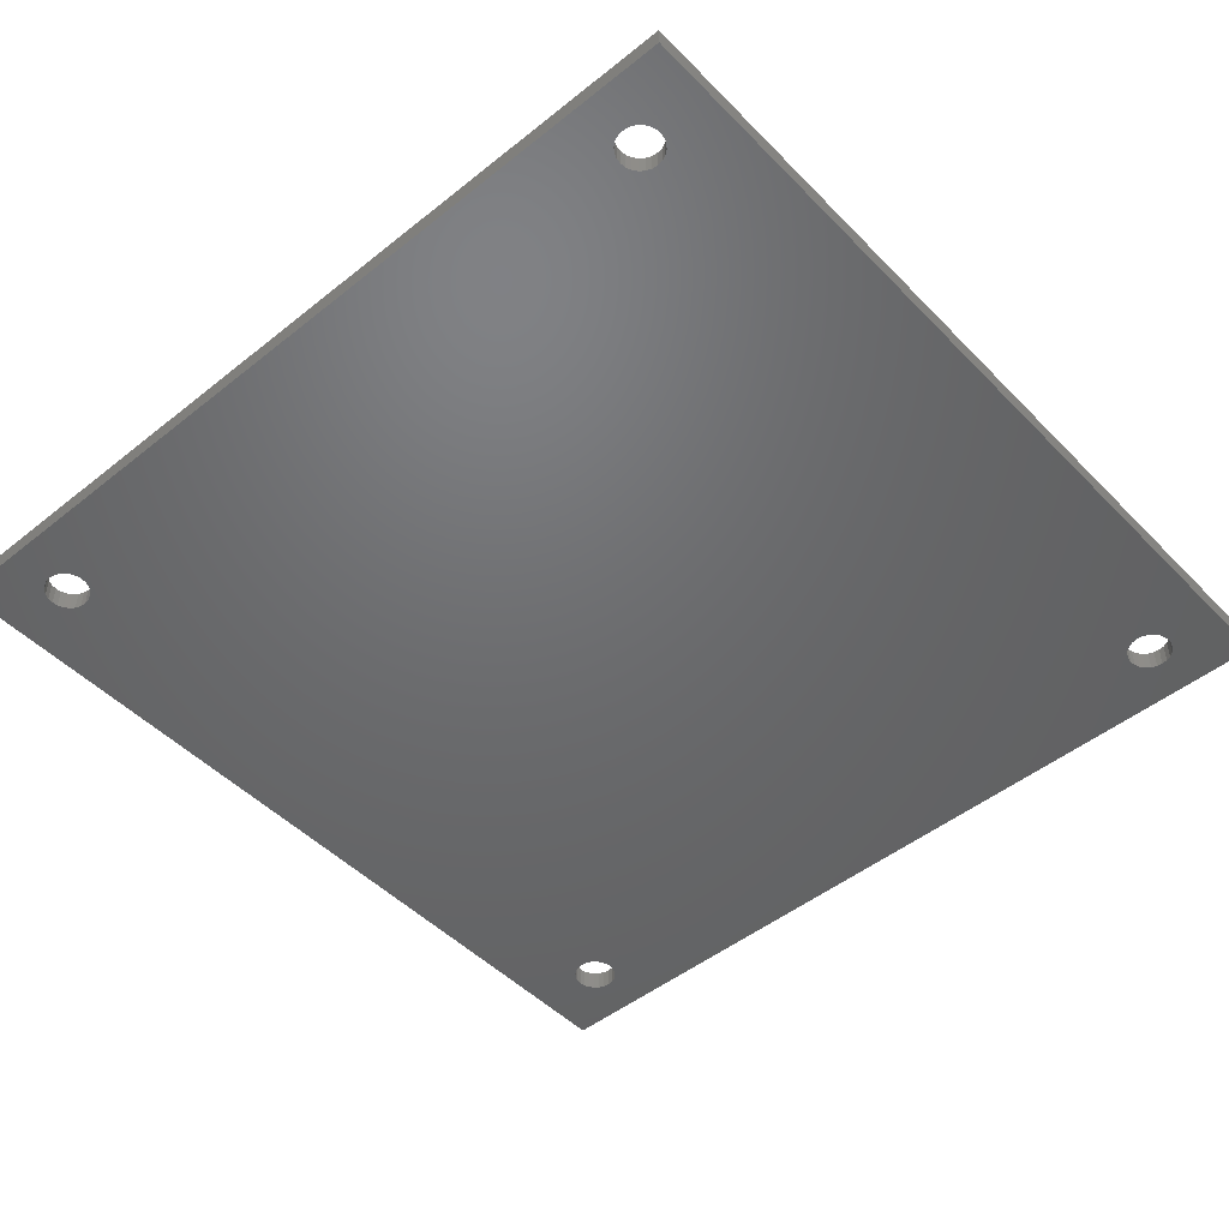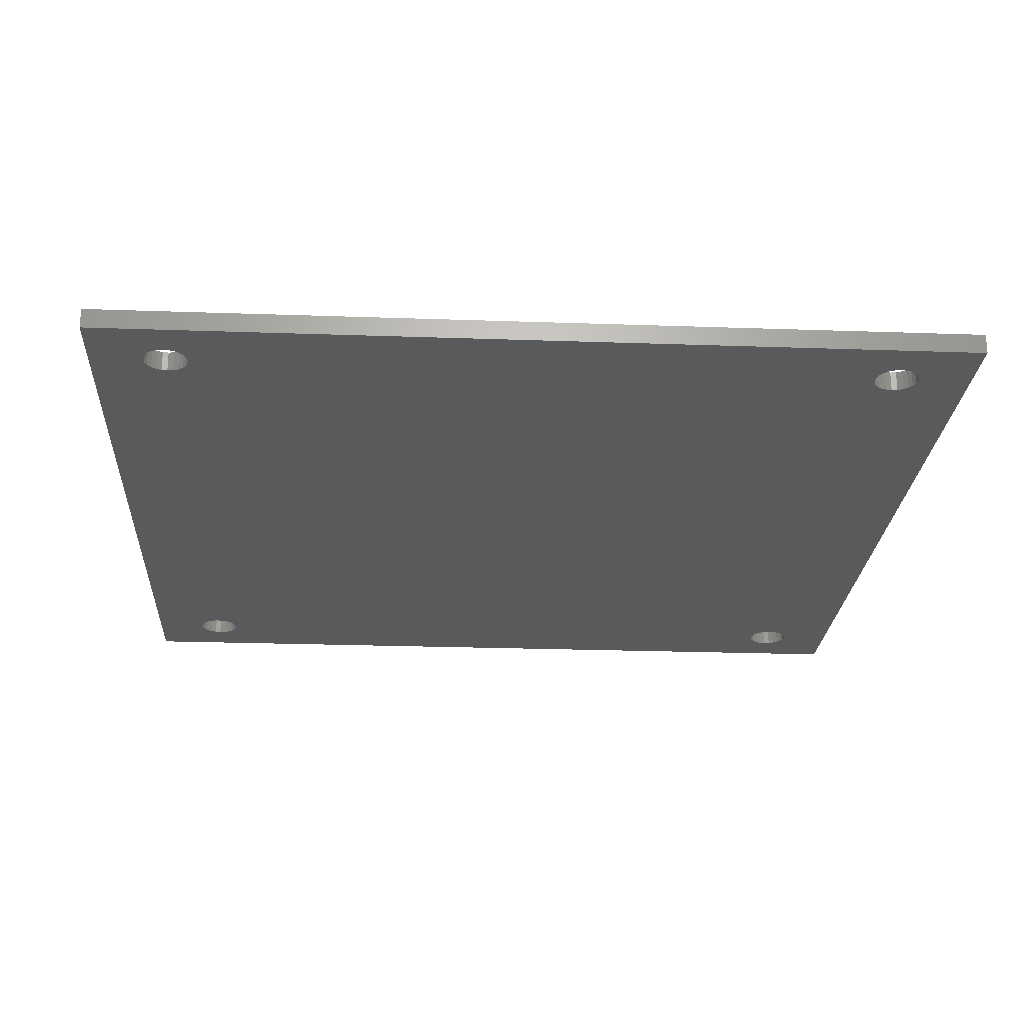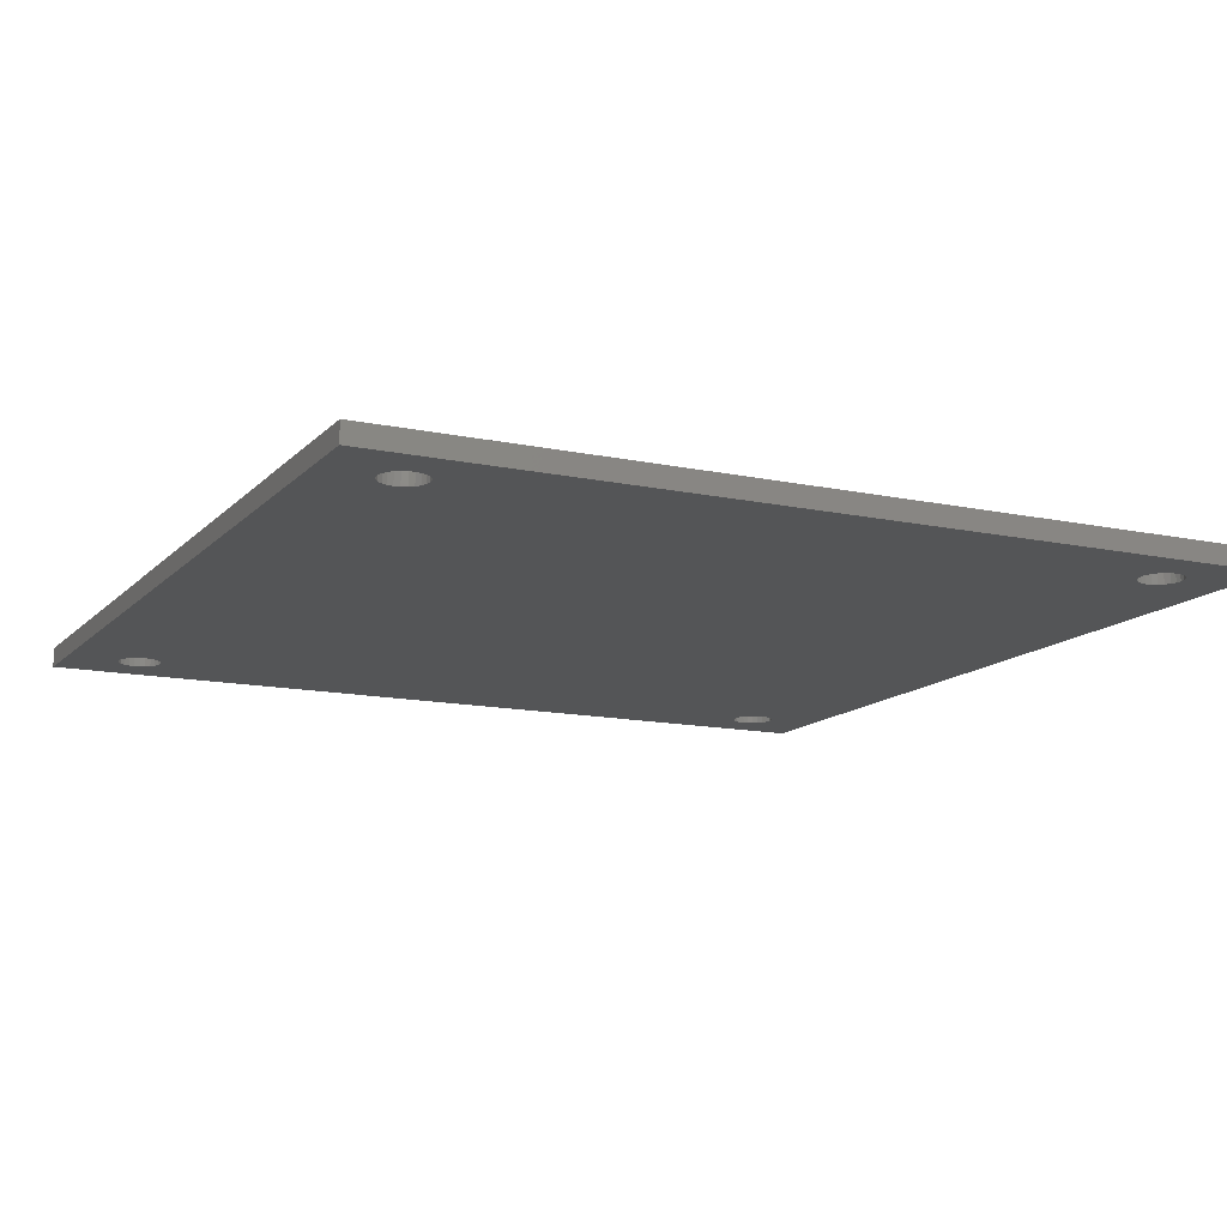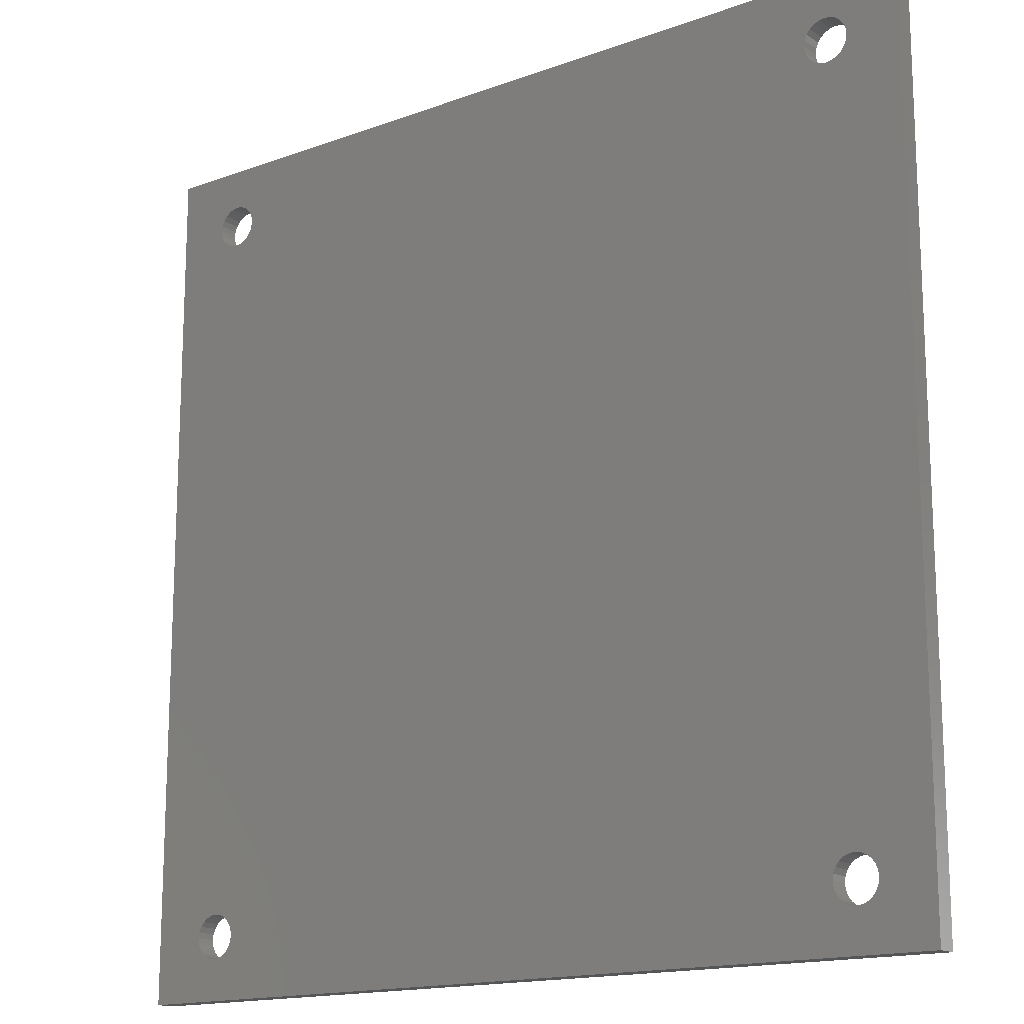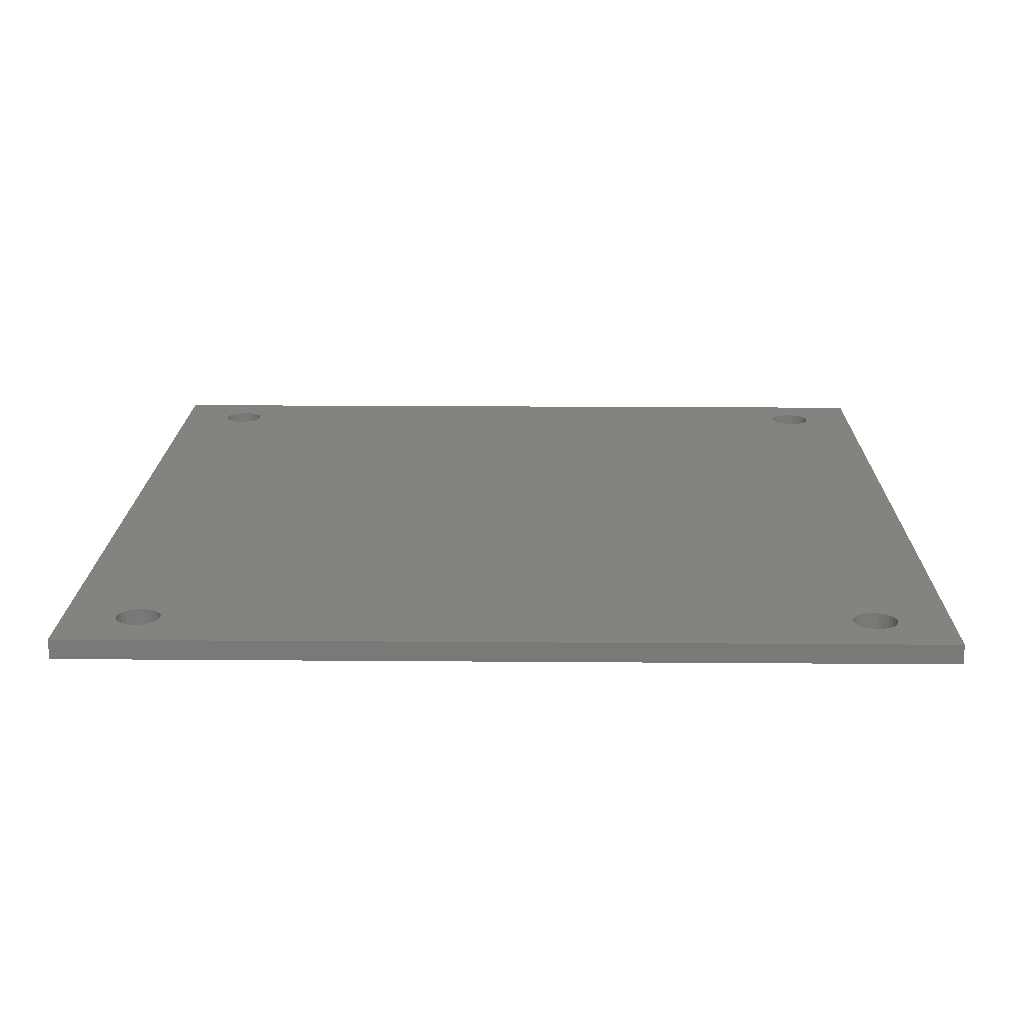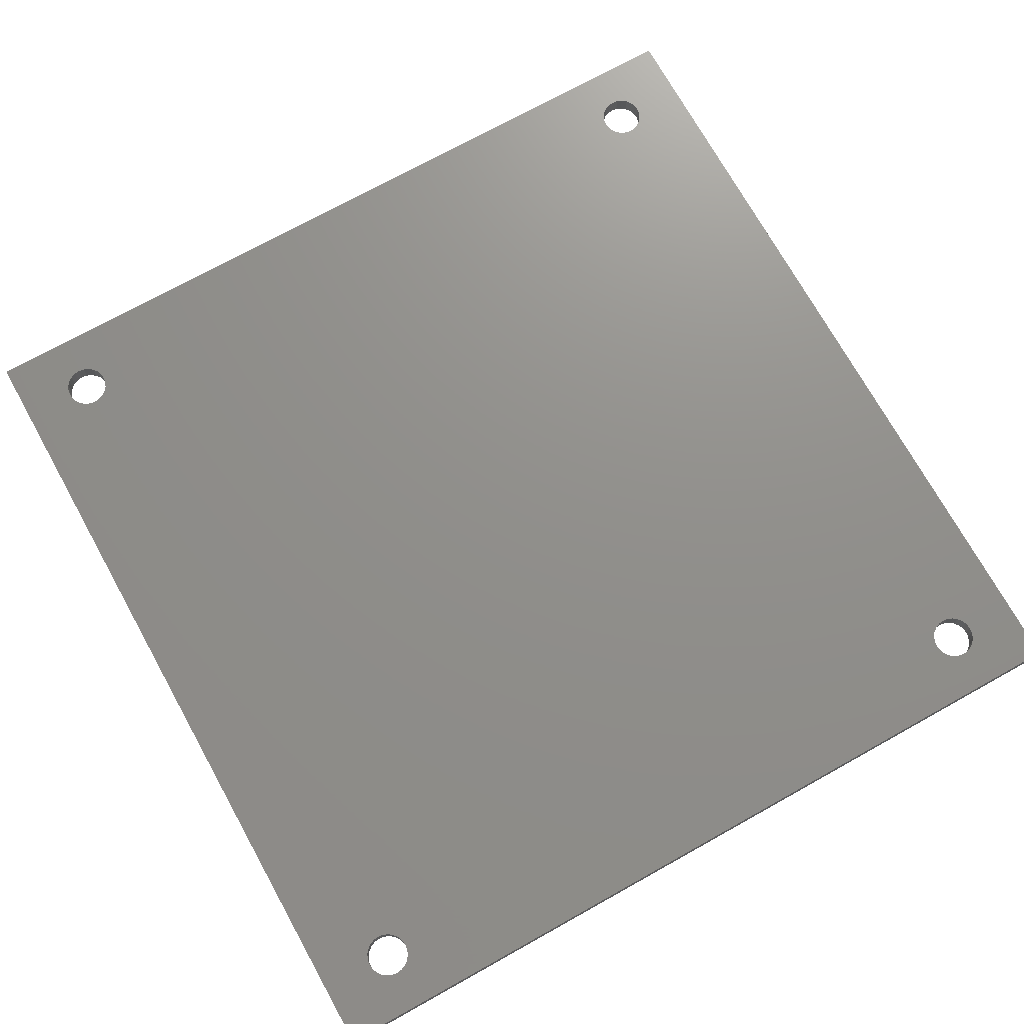
<metadata>
{"format":"stl","ext":"stl","renderer":"f3d","projection":"perspective","resolution":1024,"background":"white","views":[{"elev":-48.4,"azim":-138.3,"up":"+Z"},{"elev":-23.5,"azim":-3.4,"up":"+Z"},{"elev":-13.2,"azim":154.0,"up":"+Z"},{"elev":-15.6,"azim":37.7,"up":"+Y"},{"elev":17.8,"azim":-179.1,"up":"+Z"},{"elev":72.7,"azim":150.9,"up":"+Z"}]}
</metadata>
<code>
# stl→obj: 200 verts, 412 faces
v -30.69 29.55 1.6
v -30.69 29.55 5.96e-08
v -30.75 30 1.6
v -30.75 30 5.96e-08
v -30.69 30.45 1.6
v -30.69 30.45 5.96e-08
v -30.52 30.88 1.6
v -30.52 30.88 5.96e-08
v -30.24 31.24 1.6
v -30.24 31.24 5.96e-08
v -29.88 31.52 1.6
v -29.88 31.52 5.96e-08
v -29.45 31.69 1.6
v -29.45 31.69 5.96e-08
v -29 31.75 1.6
v -29 31.75 5.96e-08
v -28.55 31.69 1.6
v -28.55 31.69 5.96e-08
v -28.12 31.52 1.6
v -28.12 31.52 5.96e-08
v -27.76 31.24 1.6
v -27.76 31.24 5.96e-08
v -27.48 30.88 1.6
v -27.48 30.88 5.96e-08
v -27.31 30.45 1.6
v -27.31 30.45 5.96e-08
v -27.25 30 1.6
v -27.25 30 5.96e-08
v -27.31 29.55 1.6
v -27.31 29.55 5.96e-08
v -27.48 29.12 1.6
v -27.48 29.12 5.96e-08
v -27.76 28.76 1.6
v -27.76 28.76 5.96e-08
v -28.12 28.48 1.6
v -28.12 28.48 5.96e-08
v -28.55 28.31 1.6
v -28.55 28.31 5.96e-08
v -29 28.25 1.6
v -29 28.25 5.96e-08
v -29.45 28.31 1.6
v -29.45 28.31 5.96e-08
v -29.88 28.48 1.6
v -29.88 28.48 5.96e-08
v -30.24 28.76 1.6
v -30.24 28.76 5.96e-08
v -30.52 29.12 1.6
v -30.52 29.12 5.96e-08
v 27.31 29.55 1.6
v 27.31 29.55 5.96e-08
v 27.25 30 1.6
v 27.25 30 5.96e-08
v 27.31 30.45 1.6
v 27.31 30.45 5.96e-08
v 27.48 30.88 1.6
v 27.48 30.88 5.96e-08
v 27.76 31.24 1.6
v 27.76 31.24 5.96e-08
v 28.12 31.52 1.6
v 28.12 31.52 5.96e-08
v 28.55 31.69 1.6
v 28.55 31.69 5.96e-08
v 29 31.75 1.6
v 29 31.75 5.96e-08
v 29.45 31.69 1.6
v 29.45 31.69 5.96e-08
v 29.88 31.52 1.6
v 29.88 31.52 5.96e-08
v 30.24 31.24 1.6
v 30.24 31.24 5.96e-08
v 30.52 30.88 1.6
v 30.52 30.88 5.96e-08
v 30.69 30.45 1.6
v 30.69 30.45 5.96e-08
v 30.75 30 1.6
v 30.75 30 5.96e-08
v 30.69 29.55 1.6
v 30.69 29.55 5.96e-08
v 30.52 29.12 1.6
v 30.52 29.12 5.96e-08
v 30.24 28.76 1.6
v 30.24 28.76 5.96e-08
v 29.88 28.48 1.6
v 29.88 28.48 5.96e-08
v 29.45 28.31 1.6
v 29.45 28.31 5.96e-08
v 29 28.25 1.6
v 29 28.25 5.96e-08
v 28.55 28.31 1.6
v 28.55 28.31 5.96e-08
v 28.12 28.48 1.6
v 28.12 28.48 5.96e-08
v 27.76 28.76 1.6
v 27.76 28.76 5.96e-08
v 27.48 29.12 1.6
v 27.48 29.12 5.96e-08
v -30.69 -30.45 1.6
v -30.69 -30.45 5.96e-08
v -30.75 -30 1.6
v -30.75 -30 5.96e-08
v -30.69 -29.55 1.6
v -30.69 -29.55 5.96e-08
v -30.52 -29.12 1.6
v -30.52 -29.12 5.96e-08
v -30.24 -28.76 1.6
v -30.24 -28.76 5.96e-08
v -29.88 -28.48 1.6
v -29.88 -28.48 5.96e-08
v -29.45 -28.31 1.6
v -29.45 -28.31 5.96e-08
v -29 -28.25 1.6
v -29 -28.25 5.96e-08
v -28.55 -28.31 1.6
v -28.55 -28.31 5.96e-08
v -28.12 -28.48 1.6
v -28.12 -28.48 5.96e-08
v -27.76 -28.76 1.6
v -27.76 -28.76 5.96e-08
v -27.48 -29.12 1.6
v -27.48 -29.12 5.96e-08
v -27.31 -29.55 1.6
v -27.31 -29.55 5.96e-08
v -27.25 -30 1.6
v -27.25 -30 5.96e-08
v -27.31 -30.45 1.6
v -27.31 -30.45 5.96e-08
v -27.48 -30.88 1.6
v -27.48 -30.88 5.96e-08
v -27.76 -31.24 1.6
v -27.76 -31.24 5.96e-08
v -28.12 -31.52 1.6
v -28.12 -31.52 5.96e-08
v -28.55 -31.69 1.6
v -28.55 -31.69 5.96e-08
v -29 -31.75 1.6
v -29 -31.75 5.96e-08
v -29.45 -31.69 1.6
v -29.45 -31.69 5.96e-08
v -29.88 -31.52 1.6
v -29.88 -31.52 5.96e-08
v -30.24 -31.24 1.6
v -30.24 -31.24 5.96e-08
v -30.52 -30.88 1.6
v -30.52 -30.88 5.96e-08
v 27.31 -30.45 1.6
v 27.31 -30.45 5.96e-08
v 27.25 -30 1.6
v 27.25 -30 5.96e-08
v 27.31 -29.55 1.6
v 27.31 -29.55 5.96e-08
v 27.48 -29.12 1.6
v 27.48 -29.12 5.96e-08
v 27.76 -28.76 1.6
v 27.76 -28.76 5.96e-08
v 28.12 -28.48 1.6
v 28.12 -28.48 5.96e-08
v 28.55 -28.31 1.6
v 28.55 -28.31 5.96e-08
v 29 -28.25 1.6
v 29 -28.25 5.96e-08
v 29.45 -28.31 1.6
v 29.45 -28.31 5.96e-08
v 29.88 -28.48 1.6
v 29.88 -28.48 5.96e-08
v 30.24 -28.76 1.6
v 30.24 -28.76 5.96e-08
v 30.52 -29.12 1.6
v 30.52 -29.12 5.96e-08
v 30.69 -29.55 1.6
v 30.69 -29.55 5.96e-08
v 30.75 -30 1.6
v 30.75 -30 5.96e-08
v 30.69 -30.45 1.6
v 30.69 -30.45 5.96e-08
v 30.52 -30.88 1.6
v 30.52 -30.88 5.96e-08
v 30.24 -31.24 1.6
v 30.24 -31.24 5.96e-08
v 29.88 -31.52 1.6
v 29.88 -31.52 5.96e-08
v 29.45 -31.69 1.6
v 29.45 -31.69 5.96e-08
v 29 -31.75 1.6
v 29 -31.75 5.96e-08
v 28.55 -31.69 1.6
v 28.55 -31.69 5.96e-08
v 28.12 -31.52 1.6
v 28.12 -31.52 5.96e-08
v 27.76 -31.24 1.6
v 27.76 -31.24 5.96e-08
v 27.48 -30.88 1.6
v 27.48 -30.88 5.96e-08
v -35 35 5.96e-08
v -35 -35 5.96e-08
v -35 35 1.6
v -35 -35 1.6
v 35 35 5.96e-08
v 35 35 1.6
v 35 -35 5.96e-08
v 35 -35 1.6
f 1 2 3
f 3 2 4
f 3 4 5
f 5 4 6
f 5 6 7
f 7 6 8
f 7 8 9
f 9 8 10
f 9 10 11
f 11 10 12
f 11 12 13
f 13 12 14
f 13 14 15
f 15 14 16
f 15 16 17
f 17 16 18
f 17 18 19
f 19 18 20
f 19 20 21
f 21 20 22
f 21 22 23
f 23 22 24
f 23 24 25
f 25 24 26
f 25 26 27
f 27 26 28
f 27 28 29
f 29 28 30
f 29 30 31
f 31 30 32
f 31 32 33
f 33 32 34
f 33 34 35
f 35 34 36
f 35 36 37
f 37 36 38
f 37 38 39
f 39 38 40
f 39 40 41
f 41 40 42
f 41 42 43
f 43 42 44
f 43 44 45
f 45 44 46
f 45 46 47
f 47 46 48
f 47 48 1
f 1 48 2
f 49 50 51
f 51 50 52
f 51 52 53
f 53 52 54
f 53 54 55
f 55 54 56
f 55 56 57
f 57 56 58
f 57 58 59
f 59 58 60
f 59 60 61
f 61 60 62
f 61 62 63
f 63 62 64
f 63 64 65
f 65 64 66
f 65 66 67
f 67 66 68
f 67 68 69
f 69 68 70
f 69 70 71
f 71 70 72
f 71 72 73
f 73 72 74
f 73 74 75
f 75 74 76
f 75 76 77
f 77 76 78
f 77 78 79
f 79 78 80
f 79 80 81
f 81 80 82
f 81 82 83
f 83 82 84
f 83 84 85
f 85 84 86
f 85 86 87
f 87 86 88
f 87 88 89
f 89 88 90
f 89 90 91
f 91 90 92
f 91 92 93
f 93 92 94
f 93 94 95
f 95 94 96
f 95 96 49
f 49 96 50
f 97 98 99
f 99 98 100
f 99 100 101
f 101 100 102
f 101 102 103
f 103 102 104
f 103 104 105
f 105 104 106
f 105 106 107
f 107 106 108
f 107 108 109
f 109 108 110
f 109 110 111
f 111 110 112
f 111 112 113
f 113 112 114
f 113 114 115
f 115 114 116
f 115 116 117
f 117 116 118
f 117 118 119
f 119 118 120
f 119 120 121
f 121 120 122
f 121 122 123
f 123 122 124
f 123 124 125
f 125 124 126
f 125 126 127
f 127 126 128
f 127 128 129
f 129 128 130
f 129 130 131
f 131 130 132
f 131 132 133
f 133 132 134
f 133 134 135
f 135 134 136
f 135 136 137
f 137 136 138
f 137 138 139
f 139 138 140
f 139 140 141
f 141 140 142
f 141 142 143
f 143 142 144
f 143 144 97
f 97 144 98
f 145 146 147
f 147 146 148
f 147 148 149
f 149 148 150
f 149 150 151
f 151 150 152
f 151 152 153
f 153 152 154
f 153 154 155
f 155 154 156
f 155 156 157
f 157 156 158
f 157 158 159
f 159 158 160
f 159 160 161
f 161 160 162
f 161 162 163
f 163 162 164
f 163 164 165
f 165 164 166
f 165 166 167
f 167 166 168
f 167 168 169
f 169 168 170
f 169 170 171
f 171 170 172
f 171 172 173
f 173 172 174
f 173 174 175
f 175 174 176
f 175 176 177
f 177 176 178
f 177 178 179
f 179 178 180
f 179 180 181
f 181 180 182
f 181 182 183
f 183 182 184
f 183 184 185
f 185 184 186
f 185 186 187
f 187 186 188
f 187 188 189
f 189 188 190
f 189 190 191
f 191 190 192
f 191 192 145
f 145 192 146
f 193 194 195
f 195 194 196
f 197 193 198
f 198 193 195
f 199 197 200
f 200 197 198
f 194 199 196
f 196 199 200
f 149 121 147
f 147 121 123
f 147 123 145
f 145 123 125
f 145 125 191
f 191 125 127
f 191 127 189
f 189 127 129
f 189 129 187
f 187 129 131
f 187 131 200
f 200 131 196
f 196 131 133
f 196 133 135
f 121 149 119
f 119 149 151
f 119 151 117
f 117 151 153
f 117 153 33
f 33 153 93
f 33 93 31
f 31 93 95
f 31 95 29
f 29 95 49
f 29 49 27
f 27 49 51
f 27 51 25
f 25 51 53
f 25 53 23
f 23 53 55
f 23 55 21
f 21 55 57
f 21 57 19
f 19 57 59
f 19 59 195
f 195 59 198
f 198 59 61
f 198 61 63
f 93 153 91
f 91 153 155
f 91 155 89
f 89 155 157
f 89 157 87
f 87 157 159
f 87 159 161
f 87 161 85
f 85 161 163
f 85 163 83
f 83 163 165
f 83 165 81
f 81 165 167
f 81 167 79
f 79 167 200
f 79 200 198
f 167 169 200
f 200 169 171
f 200 171 173
f 173 175 200
f 200 175 177
f 200 177 179
f 179 181 200
f 200 181 183
f 200 183 185
f 185 187 200
f 97 99 196
f 196 99 101
f 196 101 103
f 105 45 103
f 103 45 47
f 103 47 196
f 196 47 195
f 195 47 1
f 195 1 3
f 45 105 43
f 43 105 107
f 43 107 41
f 41 107 109
f 41 109 39
f 39 109 111
f 39 111 113
f 39 113 37
f 37 113 115
f 37 115 35
f 35 115 117
f 35 117 33
f 135 137 196
f 196 137 139
f 196 139 141
f 141 143 196
f 196 143 97
f 63 65 198
f 198 65 67
f 198 67 69
f 69 71 198
f 198 71 73
f 198 73 75
f 75 77 198
f 198 77 79
f 3 5 195
f 195 5 7
f 195 7 9
f 9 11 195
f 195 11 13
f 195 13 15
f 15 17 195
f 195 17 19
f 146 126 148
f 148 126 124
f 148 124 150
f 150 124 122
f 150 122 152
f 152 122 120
f 152 120 154
f 154 120 118
f 154 118 94
f 94 118 34
f 94 34 96
f 96 34 32
f 96 32 50
f 50 32 30
f 50 30 52
f 52 30 28
f 52 28 54
f 54 28 26
f 54 26 56
f 56 26 24
f 56 24 58
f 58 24 22
f 58 22 60
f 60 22 20
f 60 20 197
f 197 20 193
f 193 20 18
f 193 18 16
f 126 146 128
f 128 146 192
f 128 192 130
f 130 192 190
f 130 190 132
f 132 190 188
f 132 188 194
f 194 188 199
f 199 188 186
f 199 186 184
f 184 182 199
f 199 182 180
f 199 180 178
f 178 176 199
f 199 176 174
f 199 174 172
f 172 170 199
f 199 170 168
f 199 168 80
f 80 168 82
f 82 168 166
f 82 166 84
f 84 166 164
f 84 164 86
f 86 164 162
f 86 162 88
f 88 162 160
f 88 160 158
f 88 158 90
f 90 158 156
f 90 156 92
f 92 156 154
f 92 154 94
f 102 100 194
f 194 100 98
f 194 98 144
f 144 142 194
f 194 142 140
f 194 140 138
f 138 136 194
f 194 136 134
f 194 134 132
f 34 118 36
f 36 118 116
f 36 116 38
f 38 116 114
f 38 114 40
f 40 114 112
f 40 112 110
f 40 110 42
f 42 110 108
f 42 108 44
f 44 108 106
f 44 106 46
f 46 106 104
f 46 104 48
f 48 104 194
f 48 194 193
f 104 102 194
f 199 80 197
f 197 80 78
f 197 78 76
f 76 74 197
f 197 74 72
f 197 72 70
f 70 68 197
f 197 68 66
f 197 66 64
f 64 62 197
f 197 62 60
f 6 4 193
f 193 4 2
f 193 2 48
f 16 14 193
f 193 14 12
f 193 12 10
f 10 8 193
f 193 8 6

</code>
